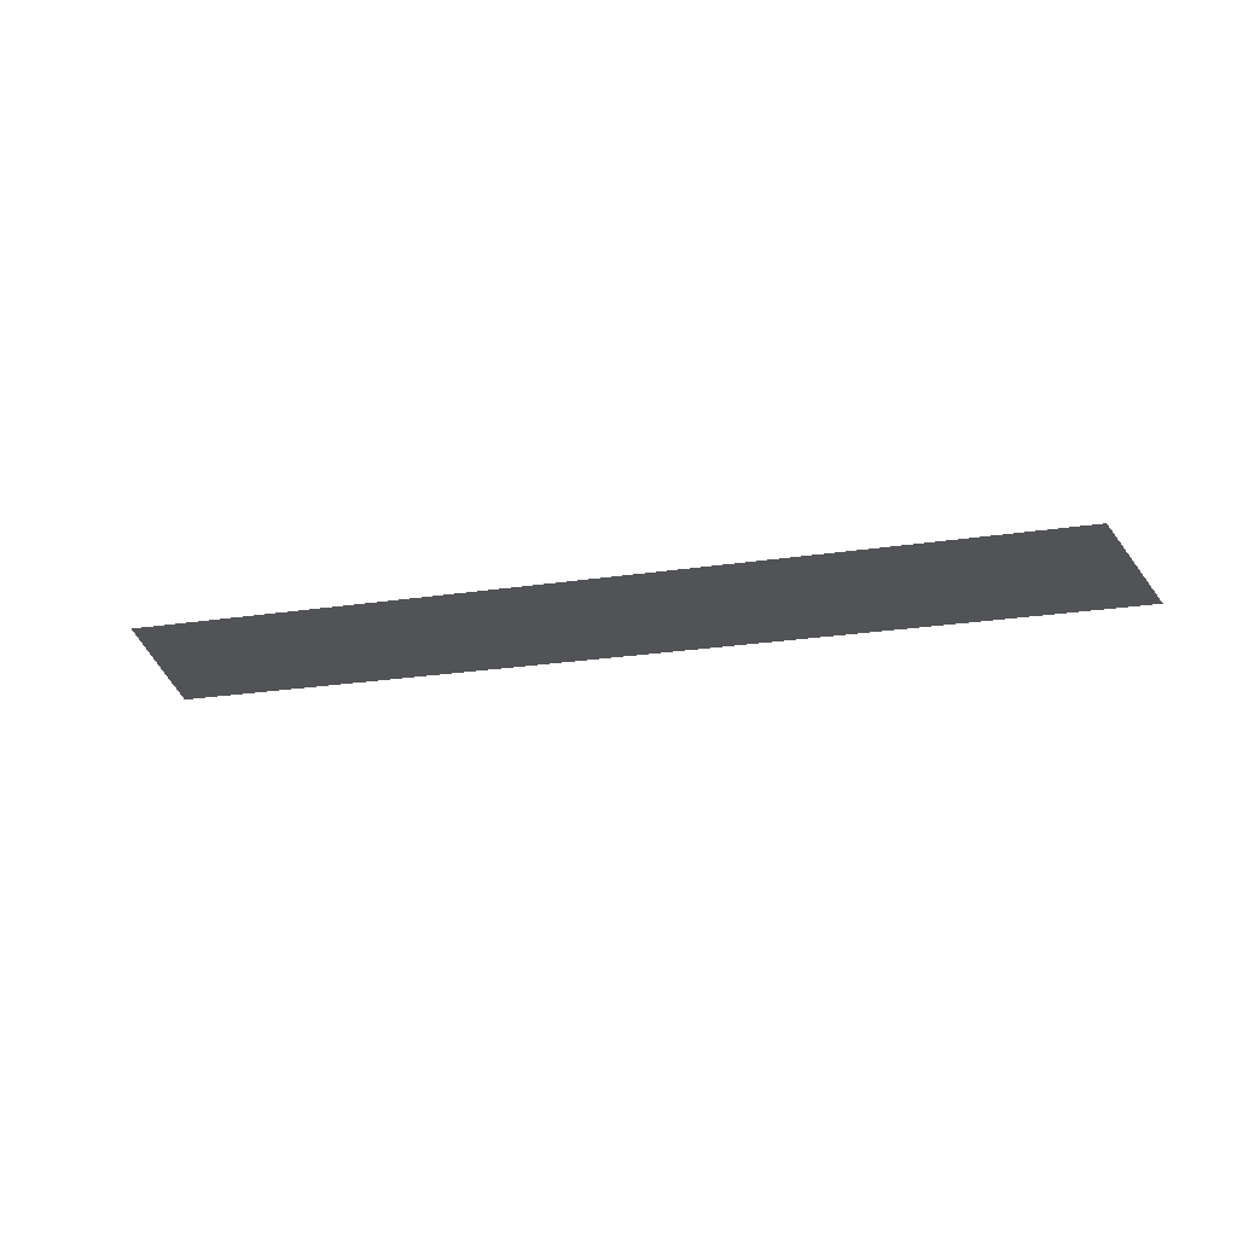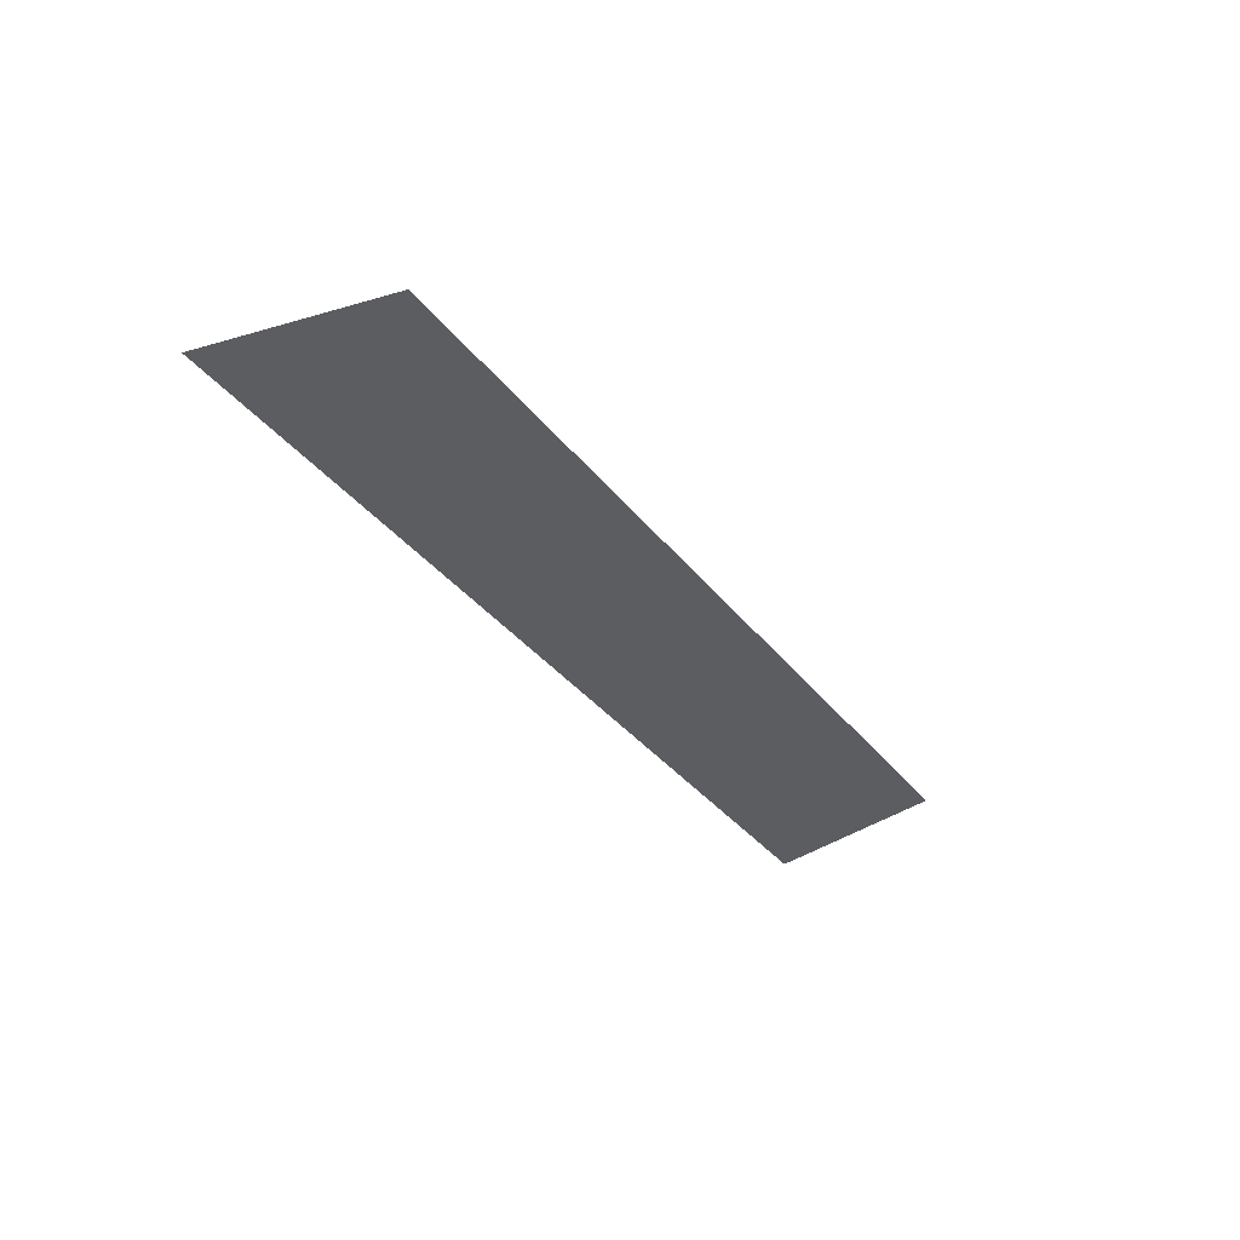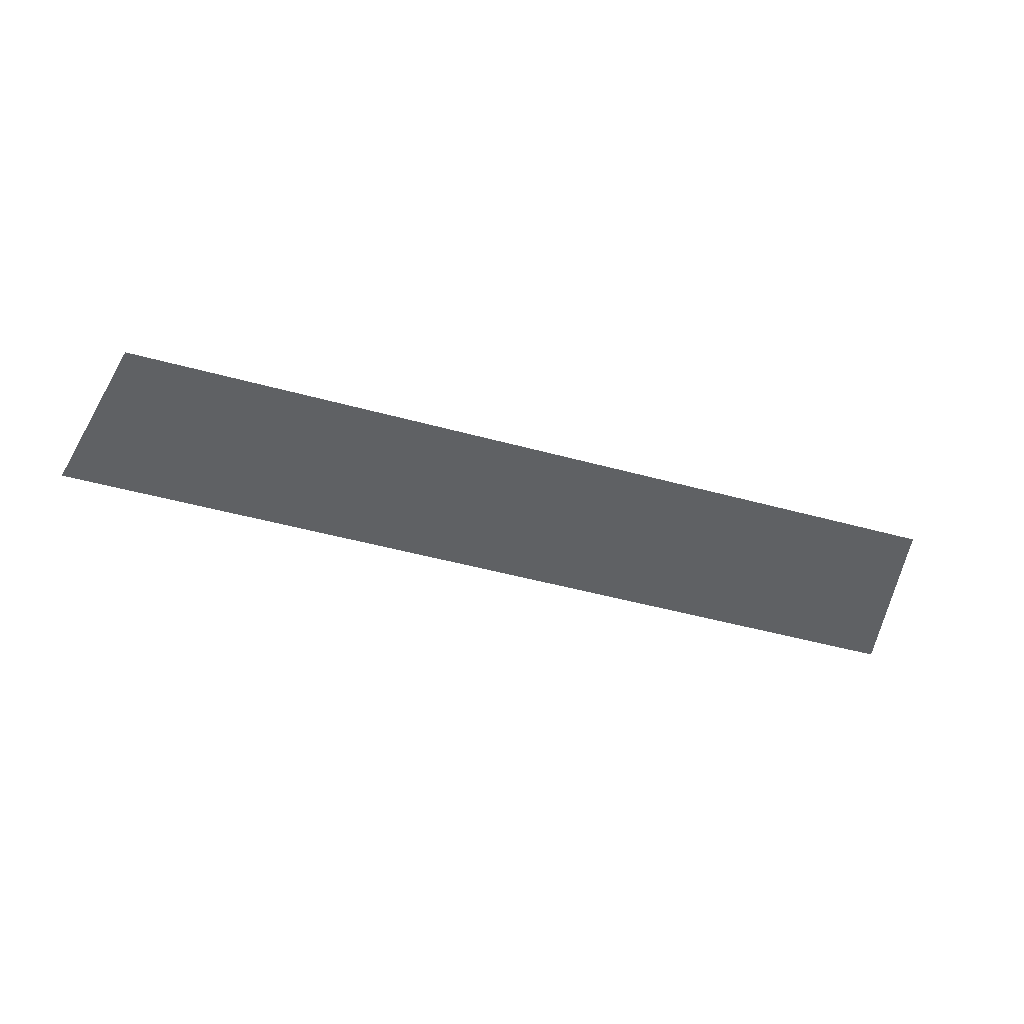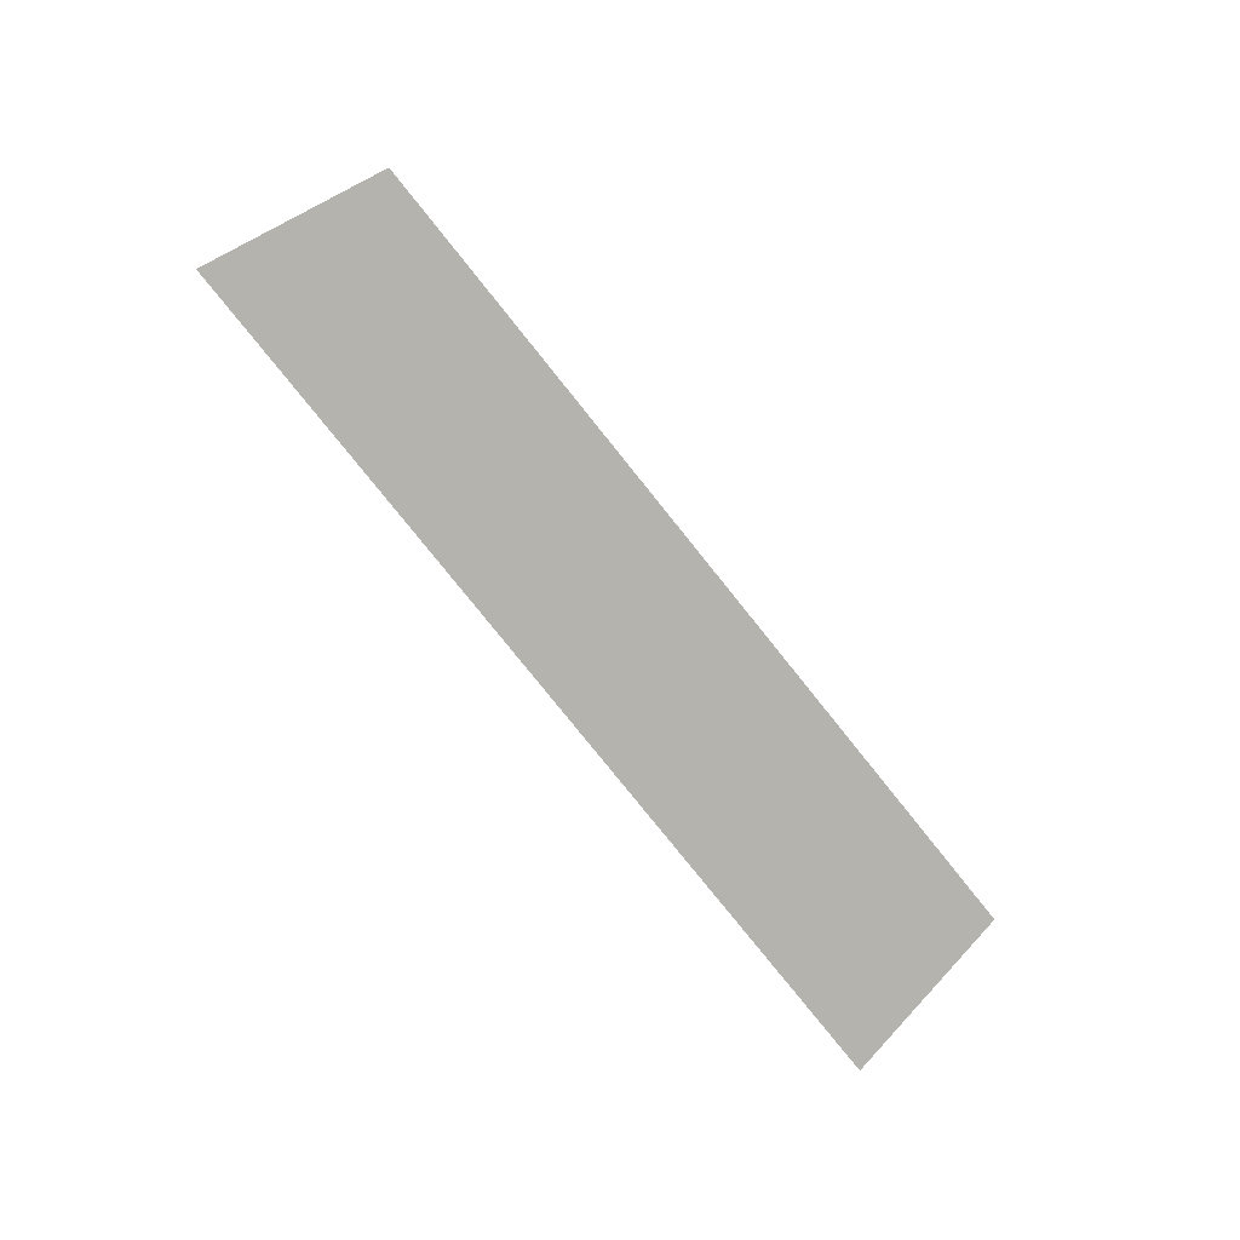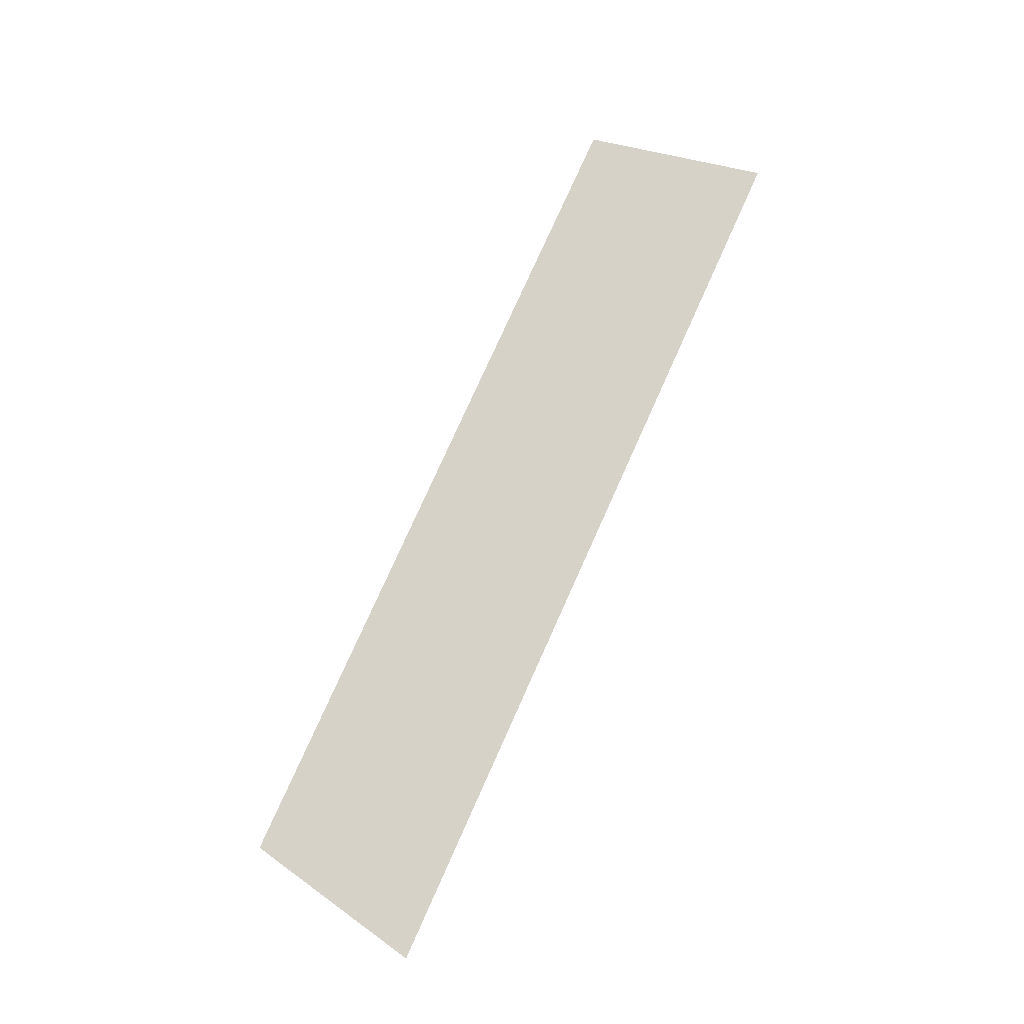
<metadata>
{"format":"obj","ext":"obj","renderer":"f3d","projection":"perspective","resolution":1024,"background":"white","views":[{"elev":-22.1,"azim":15.3,"up":"+Y"},{"elev":-35.7,"azim":-57.4,"up":"+Y"},{"elev":-46.6,"azim":-17.5,"up":"+Y"},{"elev":-79.9,"azim":-51.2,"up":"+Y"},{"elev":77.8,"azim":114.2,"up":"+Y"}]}
</metadata>
<code>
v -0.5809 -0.0125 0.002485
v -0.561 -0.0125 -0.04392
v -0.5057 -0.0125 -0.01069
v -0.5809 -0.0125 0.002485
v -0.5057 -0.0125 -0.01069
v -0.4733 -0.0125 0.002485
v -0.07989 -0.0125 0.002485
v -0.2423 -0.0125 0.002485
v -0.2395 -0.0125 0.000595
v -0.07989 -0.0125 0.002485
v -0.2395 -0.0125 0.000595
v -0.2152 -0.0125 -0.03576
v -0.07989 -0.0125 0.002485
v -0.2152 -0.0125 -0.03576
v -0.2067 -0.0125 -0.07866
v -0.06375 -0.0125 -0.07866
v -0.07341 -0.0125 -0.1775
v -0.06375 -0.0125 -0.07866
v -0.2067 -0.0125 -0.07866
v -0.2136 -0.0125 -0.1498
v -0.07341 -0.0125 -0.1775
v -0.2136 -0.0125 -0.1498
v -0.2342 -0.0125 -0.2182
v -0.102 -0.0125 -0.2725
v -0.1485 -0.0125 -0.3602
v -0.102 -0.0125 -0.2725
v -0.2342 -0.0125 -0.2182
v -0.2677 -0.0125 -0.2813
v -0.1485 -0.0125 -0.3602
v -0.2677 -0.0125 -0.2813
v -0.3127 -0.0125 -0.3368
v -0.1739 -0.0125 -0.3914
v -0.1739 -0.0125 -0.3914
v -0.3127 -0.0125 -0.3368
v -0.3668 -0.0125 -0.3914
v 0.09817 -0.0125 0.002485
v 0.1148 -0.0125 -0.0361
v 0.1677 -0.0125 -0.006495
v 0.09817 -0.0125 0.002485
v 0.1677 -0.0125 -0.006495
v 0.1913 -0.0125 0.002485
v 0.5831 -0.0125 0.002485
v 0.4194 -0.0125 0.002485
v 0.423 -0.0125 6.5e-05
v 0.5831 -0.0125 0.002485
v 0.423 -0.0125 6.5e-05
v 0.4471 -0.0125 -0.03605
v 0.5831 -0.0125 0.002485
v 0.4471 -0.0125 -0.03605
v 0.4556 -0.0125 -0.07866
v 0.5992 -0.0125 -0.07866
v 0.5897 -0.0125 -0.1402
v 0.5992 -0.0125 -0.07866
v 0.4556 -0.0125 -0.07866
v 0.4481 -0.0125 -0.1195
v 0.5897 -0.0125 -0.1402
v 0.4481 -0.0125 -0.1195
v 0.4266 -0.0125 -0.1549
v 0.5621 -0.0125 -0.196
v 0.519 -0.0125 -0.2409
v 0.5621 -0.0125 -0.196
v 0.4266 -0.0125 -0.1549
v 0.3938 -0.0125 -0.1804
v 0.519 -0.0125 -0.2409
v 0.3938 -0.0125 -0.1804
v 0.3542 -0.0125 -0.1926
v 0.4643 -0.0125 -0.2706
v 0.3884 -0.0125 -0.3766
v 0.3542 -0.0125 -0.1926
v 0.1785 -0.0125 -0.2132
v 0.1785 -0.0125 -0.328
v 0.3884 -0.0125 -0.3766
v 0.4643 -0.0125 -0.2706
v 0.3542 -0.0125 -0.1926
v 0.3884 -0.0125 -0.3766
v 0.4239 -0.0125 -0.3914
v 0.5343 -0.0125 -0.3072
v 0.4643 -0.0125 -0.2706
v 0.4239 -0.0125 -0.3914
v 0.6038 -0.0125 -0.3914
v 0.5897 -0.0125 -0.3635
v 0.5343 -0.0125 -0.3072
v -0.9999 -0.0125 -0.3914
v -0.561 -0.0125 -0.04392
v -0.5809 -0.0125 0.002485
v -0.9178 -0.0125 0.002485
v -0.9999 -0.0125 -0.3914
v -0.3668 -0.0125 -0.3914
v -0.3127 -0.0125 -0.3368
v -0.561 -0.0125 -0.04392
v -0.3127 -0.0125 -0.3368
v -0.4733 -0.0125 0.002485
v -0.5057 -0.0125 -0.01069
v -0.561 -0.0125 -0.04392
v -0.3127 -0.0125 -0.3368
v -0.2423 -0.0125 0.002485
v -0.4733 -0.0125 0.002485
v -0.3127 -0.0125 -0.3368
v -0.2152 -0.0125 -0.03576
v -0.2395 -0.0125 0.000595
v -0.2423 -0.0125 0.002485
v -0.3127 -0.0125 -0.3368
v -0.2136 -0.0125 -0.1498
v -0.2067 -0.0125 -0.07866
v -0.2152 -0.0125 -0.03576
v -0.3127 -0.0125 -0.3368
v -0.2677 -0.0125 -0.2813
v -0.2342 -0.0125 -0.2182
v -0.2136 -0.0125 -0.1498
v -0.07989 -0.0125 0.002485
v -0.06375 -0.0125 -0.07866
v 0.1148 -0.0125 -0.0361
v 0.09817 -0.0125 0.002485
v 0.1785 -0.0125 -0.2132
v 0.3542 -0.0125 -0.1926
v 0.3938 -0.0125 -0.1804
v 0.4266 -0.0125 -0.1549
v 0.1785 -0.0125 -0.2132
v 0.4266 -0.0125 -0.1549
v 0.4481 -0.0125 -0.1195
v 0.4556 -0.0125 -0.07866
v 0.1785 -0.0125 -0.2132
v 0.4556 -0.0125 -0.07866
v 0.4471 -0.0125 -0.03605
v 0.423 -0.0125 6.5e-05
v 0.1785 -0.0125 -0.2132
v 0.423 -0.0125 6.5e-05
v 0.4194 -0.0125 0.002485
v 0.1913 -0.0125 0.002485
v 0.1785 -0.0125 -0.2132
v 0.1913 -0.0125 0.002485
v 0.1677 -0.0125 -0.006495
v 0.1148 -0.0125 -0.0361
v 0.1785 -0.0125 -0.2132
v 0.1148 -0.0125 -0.0361
v -0.06375 -0.0125 -0.07866
v -0.07341 -0.0125 -0.1775
v 0.1785 -0.0125 -0.2132
v -0.07341 -0.0125 -0.1775
v -0.102 -0.0125 -0.2725
v 0.1785 -0.0125 -0.2132
v -0.102 -0.0125 -0.2725
v -0.1485 -0.0125 -0.3602
v 0.1785 -0.0125 -0.2132
v -0.1485 -0.0125 -0.3602
v -0.1739 -0.0125 -0.3914
v 0.1785 -0.0125 -0.328
v -0.1739 -0.0125 -0.3914
v 0.4239 -0.0125 -0.3914
v 0.3884 -0.0125 -0.3766
v 0.1785 -0.0125 -0.328
v 0.9178 -0.0125 0.002485
v 0.5831 -0.0125 0.002485
v 0.5992 -0.0125 -0.07866
v 0.9178 -0.0125 0.002485
v 0.5992 -0.0125 -0.07866
v 0.5897 -0.0125 -0.1402
v 0.9178 -0.0125 0.002485
v 0.5897 -0.0125 -0.1402
v 0.5621 -0.0125 -0.196
v 0.9178 -0.0125 0.002485
v 0.5621 -0.0125 -0.196
v 0.519 -0.0125 -0.2409
v 0.9999 -0.0125 -0.3914
v 0.9999 -0.0125 -0.3914
v 0.519 -0.0125 -0.2409
v 0.4643 -0.0125 -0.2706
v 0.5343 -0.0125 -0.3072
v 0.9999 -0.0125 -0.3914
v 0.5343 -0.0125 -0.3072
v 0.5897 -0.0125 -0.3635
v 0.6038 -0.0125 -0.3914
v 0.9999 -0.0125 -0.3914
v 0.5897 -0.0125 -0.3635
g mesh7312432
f 1 2 3
f 4 5 6
f 7 8 9
f 10 11 12
f 13 14 15
f 15 16 13
f 17 18 19
f 19 20 17
f 21 22 23
f 23 24 21
f 25 26 27
f 27 28 25
f 29 30 31
f 31 32 29
f 33 34 35
f 36 37 38
f 39 40 41
f 42 43 44
f 45 46 47
f 48 49 50
f 50 51 48
f 52 53 54
f 54 55 52
f 56 57 58
f 58 59 56
f 60 61 62
f 62 63 60
f 64 65 66
f 66 67 64
f 68 69 70
f 70 71 68
f 72 73 74
f 75 76 77
f 77 78 75
f 79 80 81
f 81 82 79
f 83 84 85
f 85 86 83
f 87 88 89
f 89 90 87
f 91 92 93
f 93 94 91
f 95 96 97
f 98 99 100
f 100 101 98
f 102 103 104
f 104 105 102
f 106 107 108
f 108 109 106
f 110 111 112
f 112 113 110
f 114 115 116
f 116 117 114
f 118 119 120
f 120 121 118
f 122 123 124
f 124 125 122
f 126 127 128
f 128 129 126
f 130 131 132
f 132 133 130
f 134 135 136
f 136 137 134
f 138 139 140
f 141 142 143
f 144 145 146
f 146 147 144
f 148 149 150
f 150 151 148
f 152 153 154
f 155 156 157
f 158 159 160
f 161 162 163
f 163 164 161
f 165 166 167
f 167 168 165
f 169 170 171
f 172 173 174

</code>
